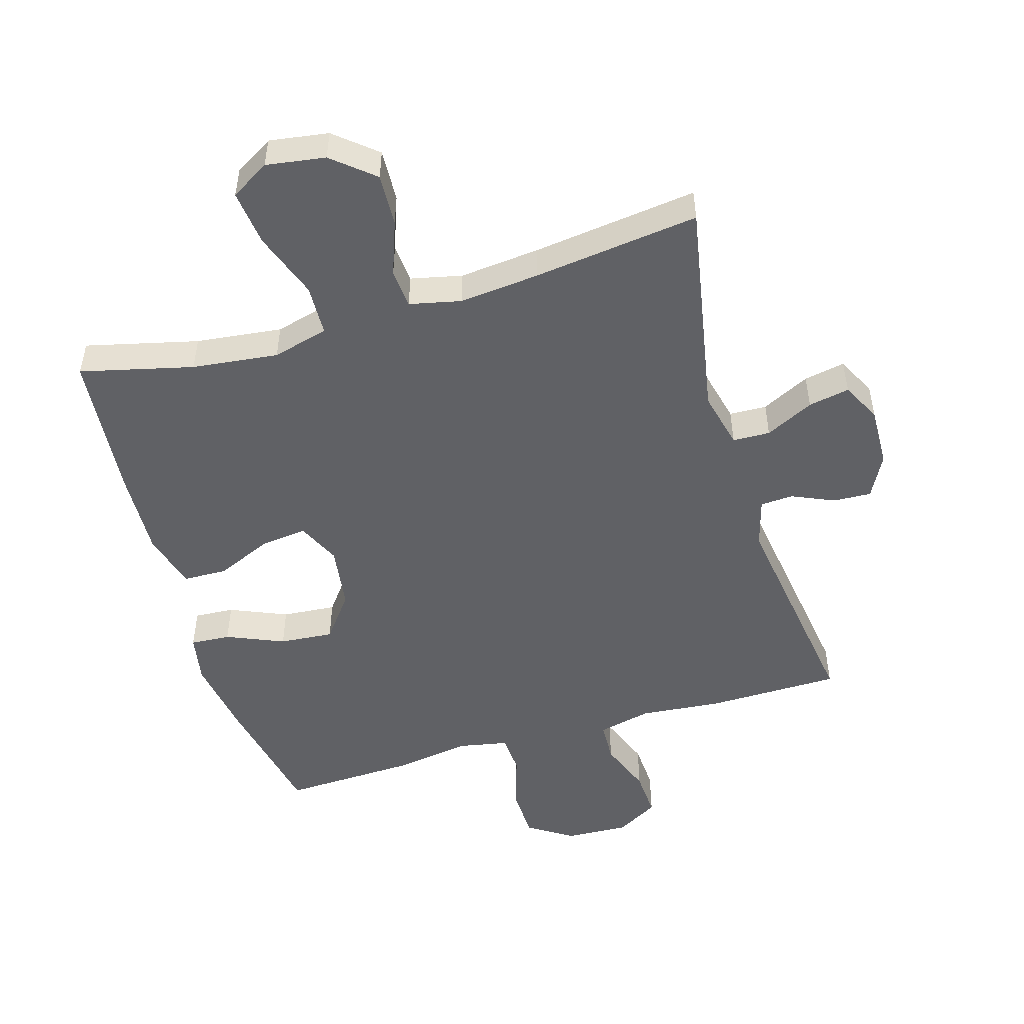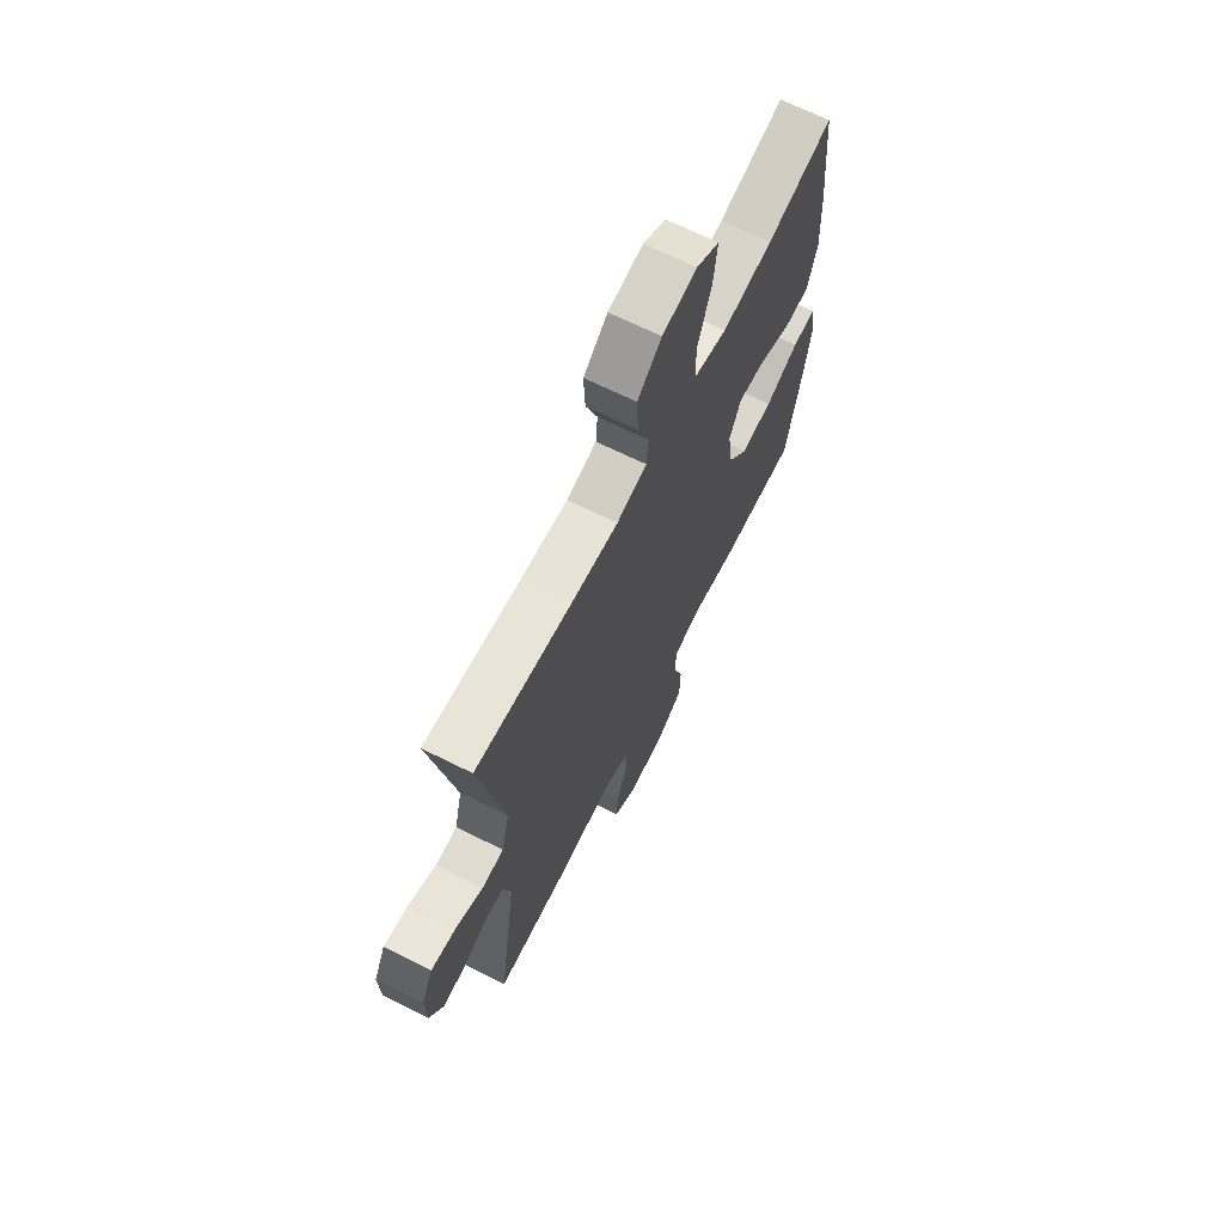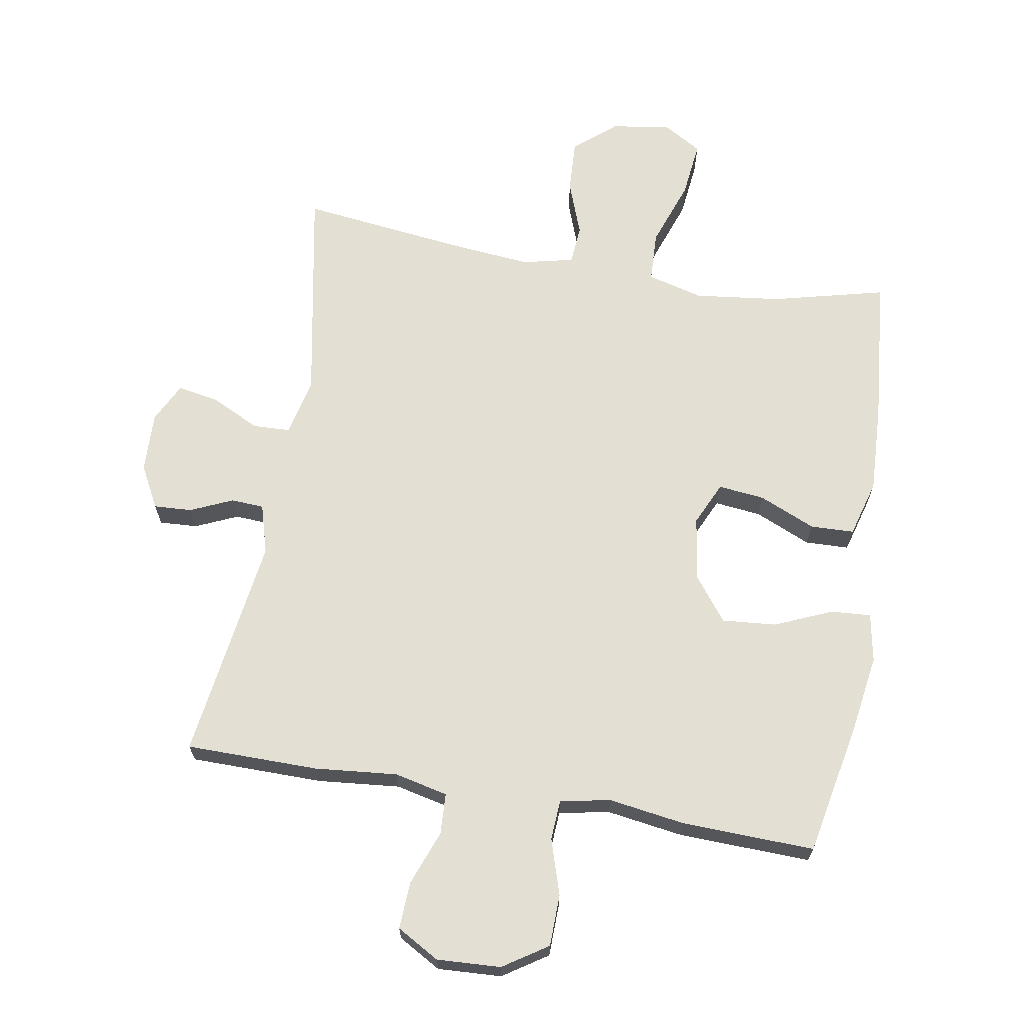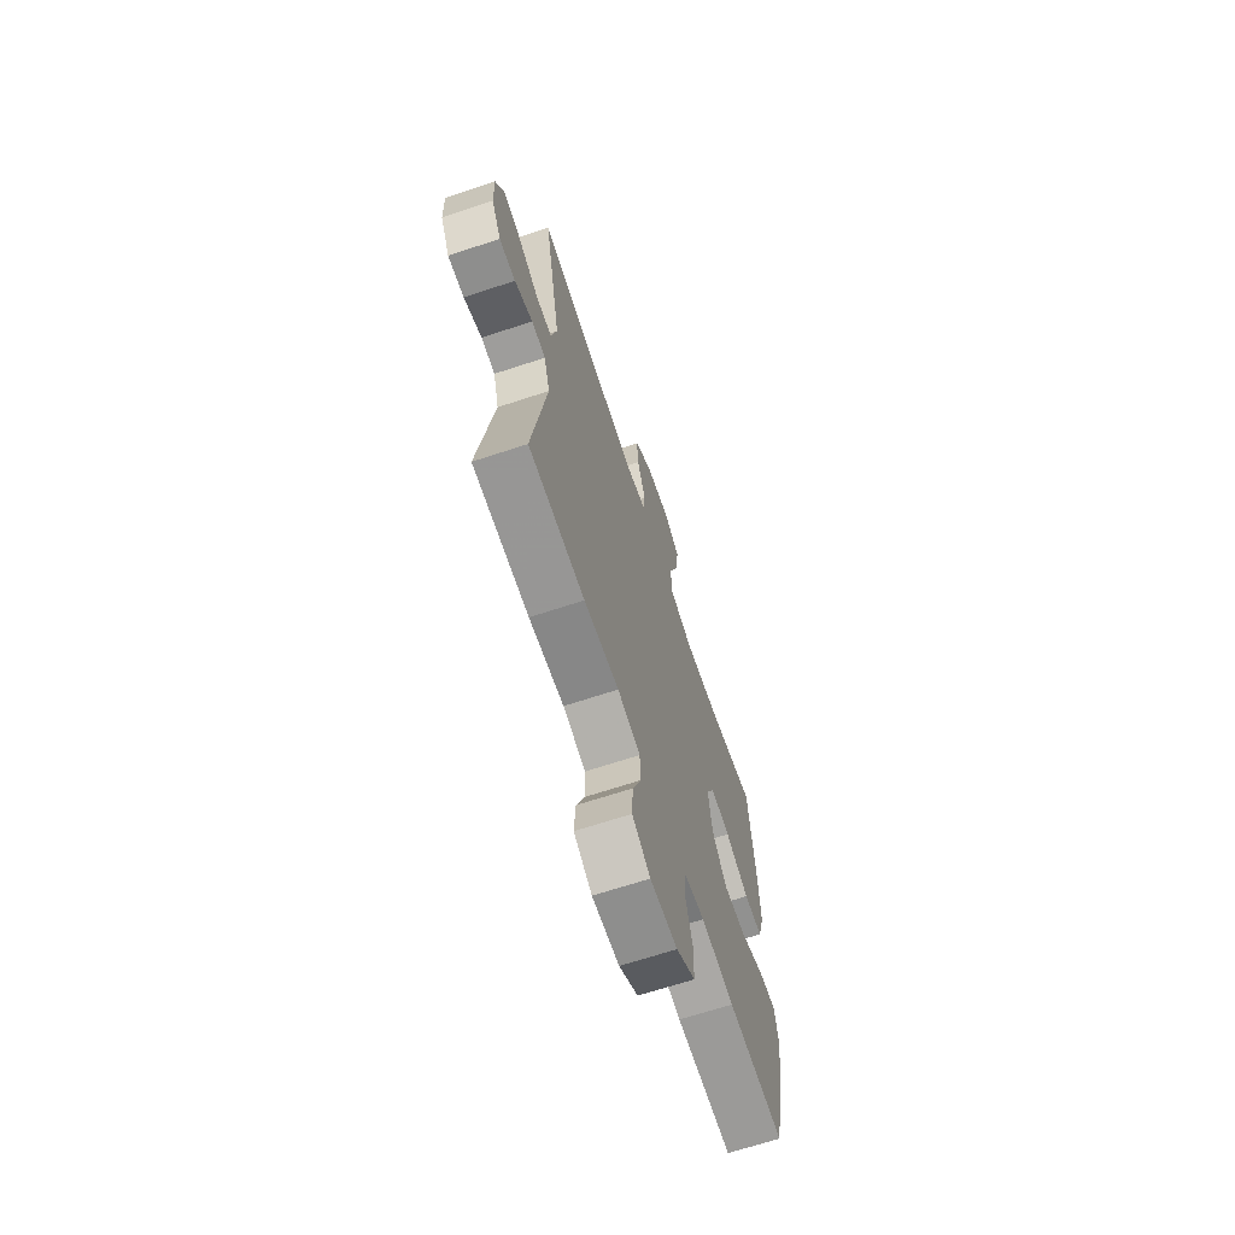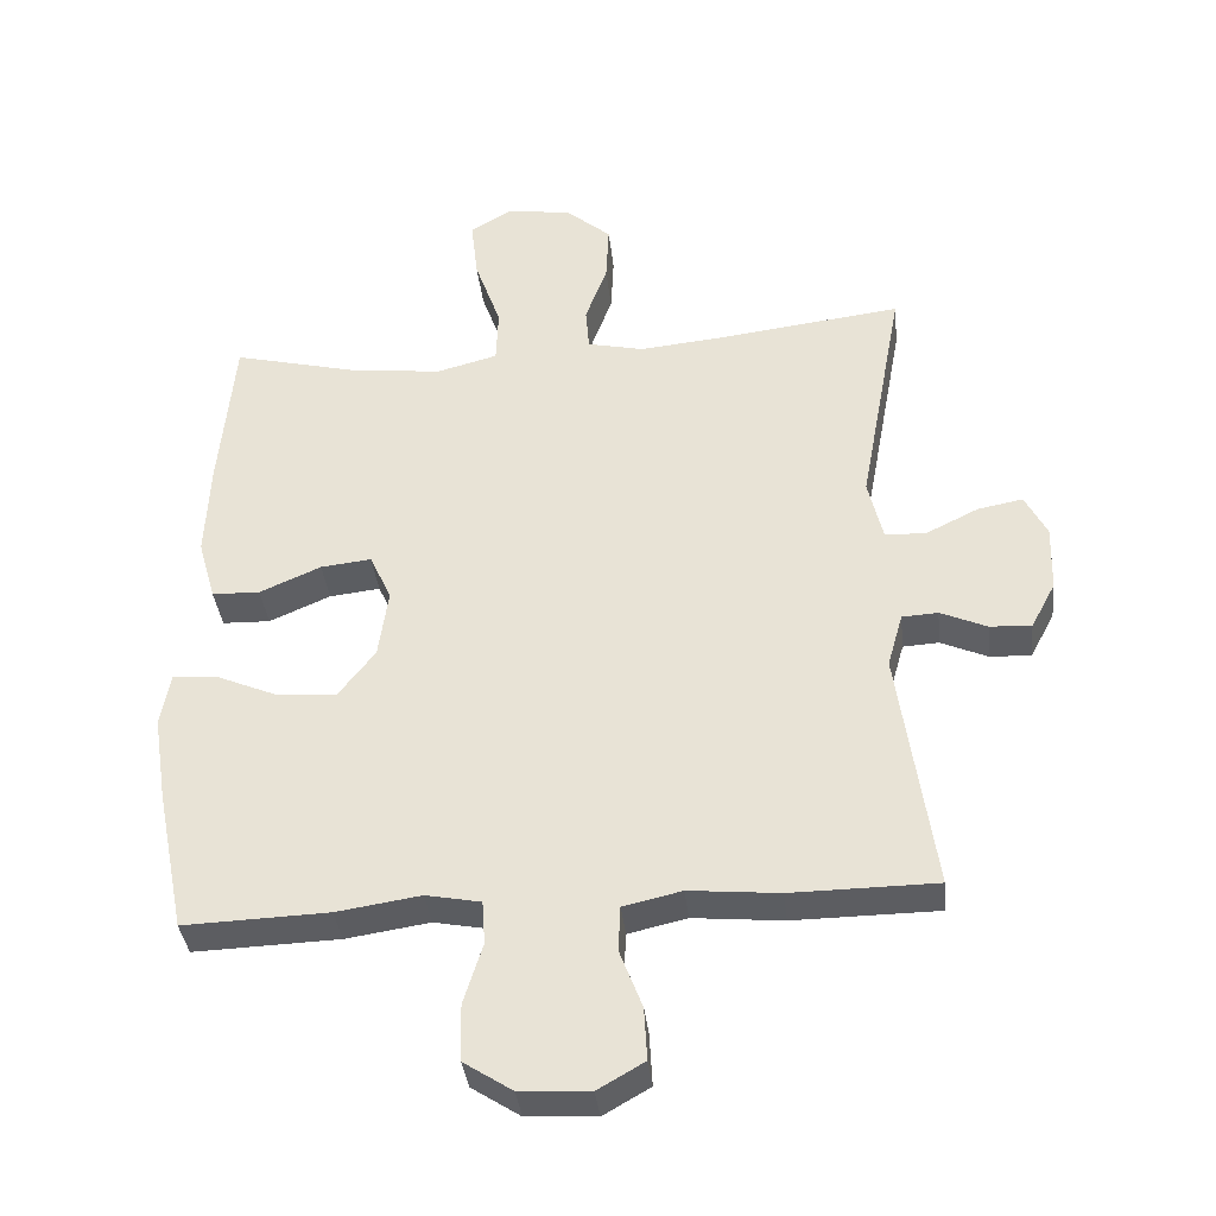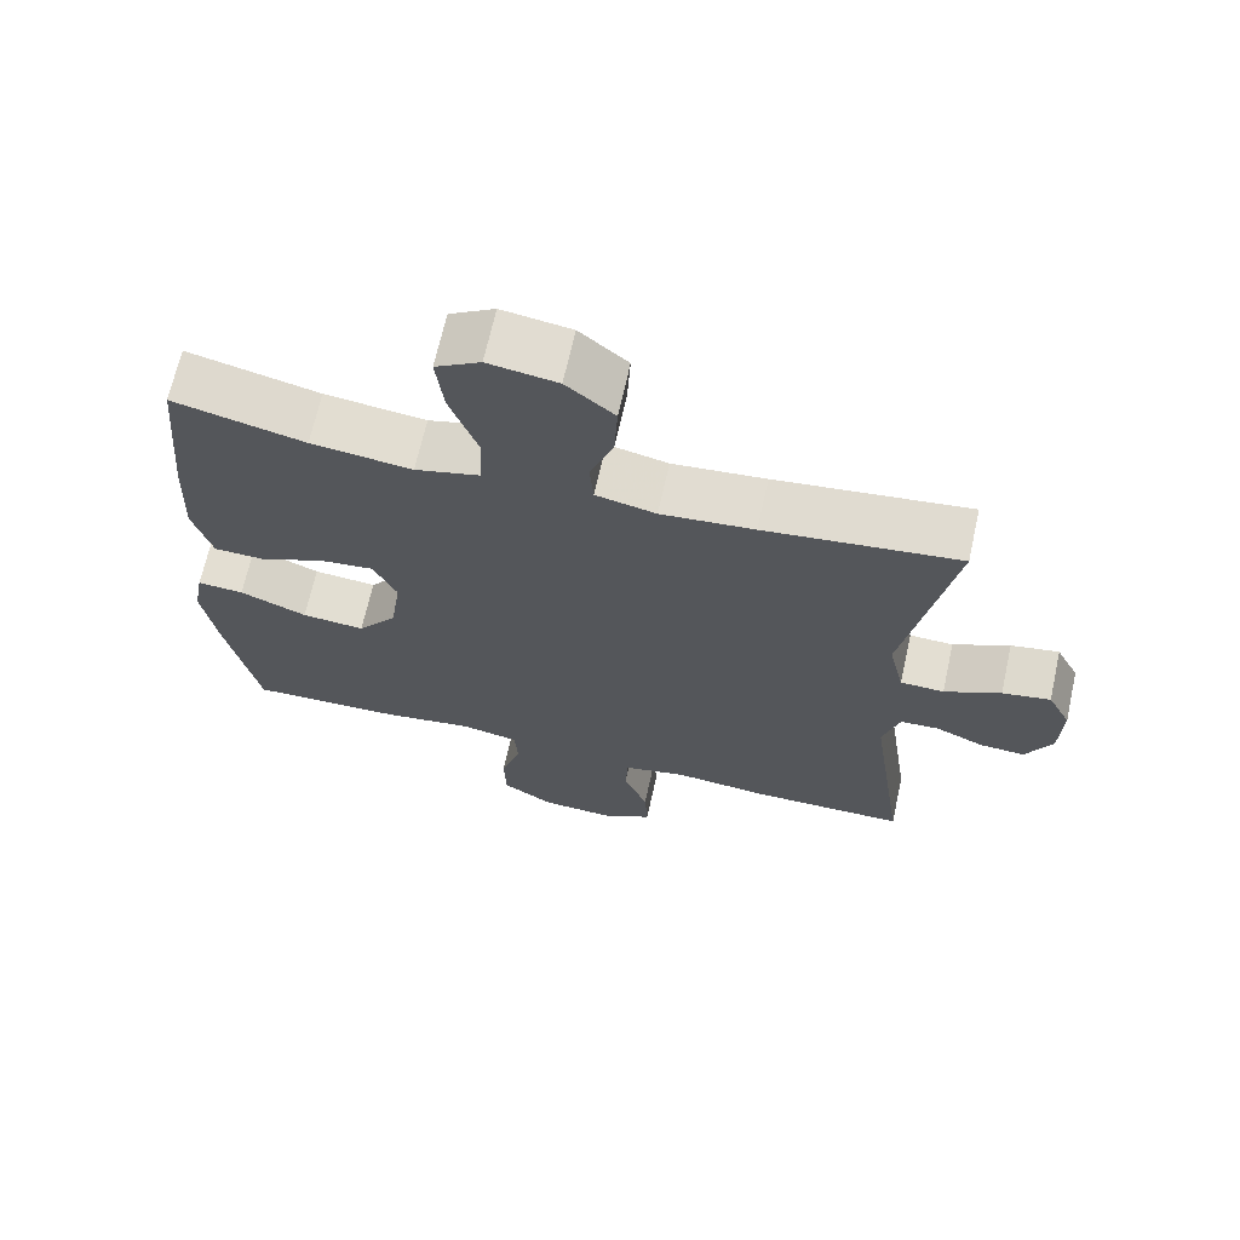
<metadata>
{"format":"obj","ext":"obj","renderer":"f3d","projection":"perspective","resolution":1024,"background":"white","views":[{"elev":-50.2,"azim":16.6,"up":"+Y"},{"elev":68.0,"azim":116.5,"up":"+Z"},{"elev":67.1,"azim":-170.4,"up":"+Y"},{"elev":-67.5,"azim":108.3,"up":"+Z"},{"elev":-36.9,"azim":6.2,"up":"+Z"},{"elev":67.7,"azim":12.5,"up":"+Z"}]}
</metadata>
<code>
v -0.5 0.07 0.5
v -0.325 0.07 0.457
v -0.191 0.07 0.441
v -0.104 0.07 0.464
v -0.101 0.07 0.543
v -0.138 0.07 0.647
v -0.148 0.07 0.734
v -0.088 0.07 0.77
v 0.004 0.07 0.756
v 0.068 0.07 0.702
v 0.064 0.07 0.62
v 0.033 0.07 0.535
v 0.038 0.07 0.474
v 0.118 0.07 0.456
v 0.242 0.07 0.468
v 0.5 0.07 0.5
v 0.437 0.07 0.16
v 0.458 0.07 0.071
v 0.516 0.07 0.069
v 0.591 0.07 0.106
v 0.655 0.07 0.118
v 0.686 0.07 0.057
v 0.683 0.07 -0.037
v 0.648 0.07 -0.103
v 0.589 0.07 -0.1
v 0.523 0.07 -0.071
v 0.472 0.07 -0.074
v 0.45 0.07 -0.151
v 0.5 0.07 -0.5
v 0.294 0.07 -0.502
v 0.166 0.07 -0.49
v 0.083 0.07 -0.509
v 0.08 0.07 -0.573
v 0.112 0.07 -0.657
v 0.116 0.07 -0.731
v 0.05 0.07 -0.769
v -0.049 0.07 -0.764
v -0.118 0.07 -0.719
v -0.12 0.07 -0.639
v -0.093 0.07 -0.552
v -0.097 0.07 -0.49
v -0.175 0.07 -0.475
v -0.294 0.07 -0.493
v -0.5 0.07 -0.5
v -0.541 0.07 -0.295
v -0.56 0.07 -0.173
v -0.546 0.07 -0.097
v -0.484 0.07 -0.101
v -0.395 0.07 -0.139
v -0.311 0.07 -0.146
v -0.258 0.07 -0.077
v -0.244 0.07 0.022
v -0.275 0.07 0.089
v -0.347 0.07 0.081
v -0.434 0.07 0.043
v -0.502 0.07 0.045
v -0.527 0.07 0.133
v -0.521 0.07 0.27
v -0.5 0 0.5
v -0.325 0 0.457
v -0.191 0 0.441
v -0.104 0 0.464
v -0.101 0 0.543
v -0.138 0 0.647
v -0.148 0 0.734
v -0.088 0 0.77
v 0.004 0 0.756
v 0.068 0 0.702
v 0.064 0 0.62
v 0.033 0 0.535
v 0.038 0 0.474
v 0.118 0 0.456
v 0.242 0 0.468
v 0.5 0 0.5
v 0.437 0 0.16
v 0.458 0 0.071
v 0.516 0 0.069
v 0.591 0 0.106
v 0.655 0 0.118
v 0.686 0 0.057
v 0.683 0 -0.037
v 0.648 0 -0.103
v 0.589 0 -0.1
v 0.523 0 -0.071
v 0.472 0 -0.074
v 0.45 0 -0.151
v 0.5 0 -0.5
v 0.294 0 -0.502
v 0.166 0 -0.49
v 0.083 0 -0.509
v 0.08 0 -0.573
v 0.112 0 -0.657
v 0.116 0 -0.731
v 0.05 0 -0.769
v -0.049 0 -0.764
v -0.118 0 -0.719
v -0.12 0 -0.639
v -0.093 0 -0.552
v -0.097 0 -0.49
v -0.175 0 -0.475
v -0.294 0 -0.493
v -0.5 0 -0.5
v -0.541 0 -0.295
v -0.56 0 -0.173
v -0.546 0 -0.097
v -0.484 0 -0.101
v -0.395 0 -0.139
v -0.311 0 -0.146
v -0.258 0 -0.077
v -0.244 0 0.022
v -0.275 0 0.089
v -0.347 0 0.081
v -0.434 0 0.043
v -0.502 0 0.045
v -0.527 0 0.133
v -0.521 0 0.27
f 57 58 1 2
f 54 55 56 57
f 53 54 57 2
f 52 53 2 3
f 46 47 48 49
f 46 49 50
f 45 46 50
f 42 43 44 45
f 41 42 45 50
f 37 38 39 40
f 37 40 41
f 36 37 41
f 33 34 35 36
f 32 33 36 41
f 31 32 41 50
f 28 29 30 31
f 27 28 31 50
f 23 24 25 26
f 23 26 27
f 19 20 21 22
f 18 19 22 23
f 15 16 17
f 14 15 17 18
f 13 14 18
f 9 10 11 12
f 9 12 13
f 8 9 13
f 5 6 7 8
f 4 5 8 13
f 52 3 4 13
f 51 52 13 18
f 27 50 51
f 18 23 27 51
f 60 59 116 115
f 115 114 113 112
f 60 115 112 111
f 61 60 111 110
f 107 106 105 104
f 108 107 104
f 108 104 103
f 103 102 101 100
f 108 103 100 99
f 98 97 96 95
f 99 98 95
f 99 95 94
f 94 93 92 91
f 99 94 91 90
f 108 99 90 89
f 89 88 87 86
f 108 89 86 85
f 84 83 82 81
f 85 84 81
f 80 79 78 77
f 81 80 77 76
f 75 74 73
f 76 75 73 72
f 76 72 71
f 70 69 68 67
f 71 70 67
f 71 67 66
f 66 65 64 63
f 71 66 63 62
f 71 62 61 110
f 76 71 110 109
f 109 108 85
f 109 85 81 76
f 1 59 60 2
f 2 60 61 3
f 3 61 62 4
f 4 62 63 5
f 5 63 64 6
f 6 64 65 7
f 7 65 66 8
f 8 66 67 9
f 9 67 68 10
f 10 68 69 11
f 11 69 70 12
f 12 70 71 13
f 13 71 72 14
f 14 72 73 15
f 15 73 74 16
f 16 74 75 17
f 17 75 76 18
f 18 76 77 19
f 19 77 78 20
f 20 78 79 21
f 21 79 80 22
f 22 80 81 23
f 23 81 82 24
f 24 82 83 25
f 25 83 84 26
f 26 84 85 27
f 27 85 86 28
f 28 86 87 29
f 29 87 88 30
f 30 88 89 31
f 31 89 90 32
f 32 90 91 33
f 33 91 92 34
f 34 92 93 35
f 35 93 94 36
f 36 94 95 37
f 37 95 96 38
f 38 96 97 39
f 39 97 98 40
f 40 98 99 41
f 41 99 100 42
f 42 100 101 43
f 43 101 102 44
f 44 102 103 45
f 45 103 104 46
f 46 104 105 47
f 47 105 106 48
f 48 106 107 49
f 49 107 108 50
f 50 108 109 51
f 51 109 110 52
f 52 110 111 53
f 53 111 112 54
f 54 112 113 55
f 55 113 114 56
f 56 114 115 57
f 57 115 116 58
f 58 116 59 1

</code>
